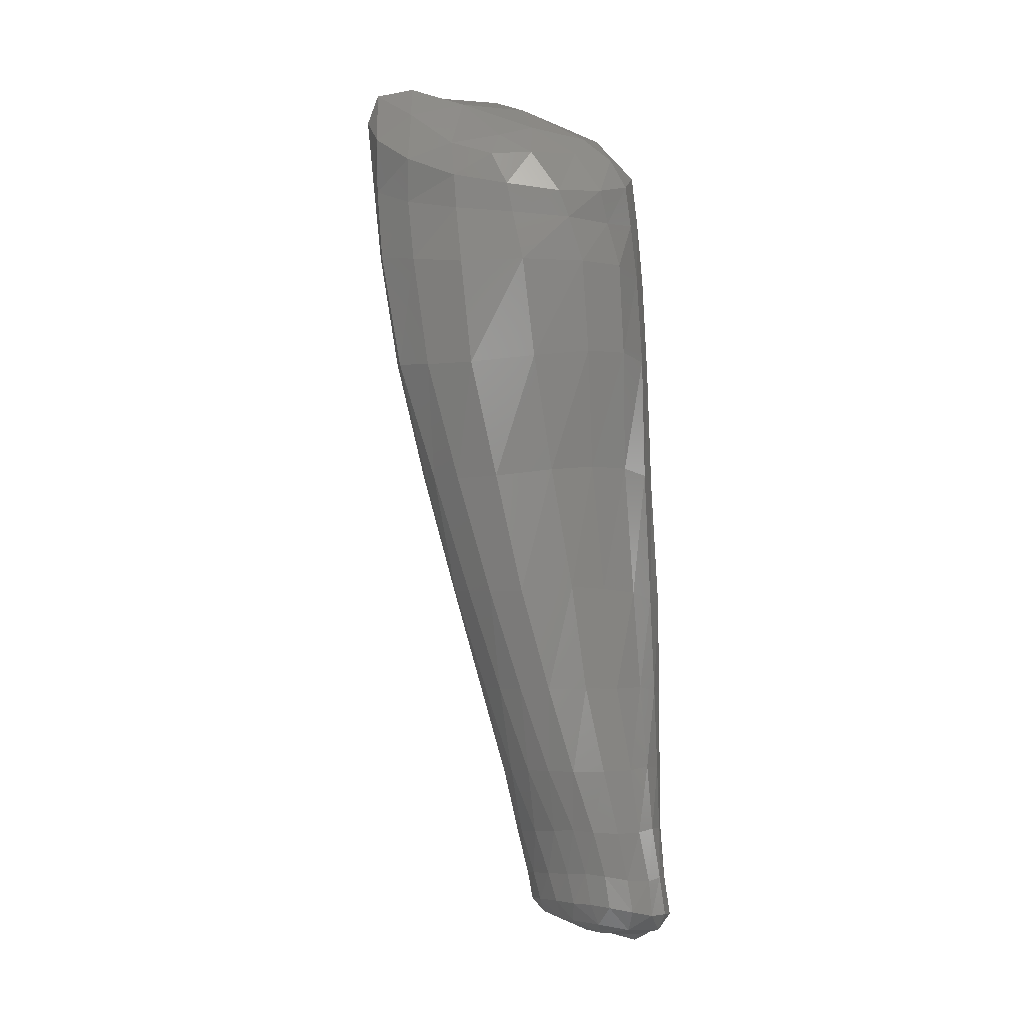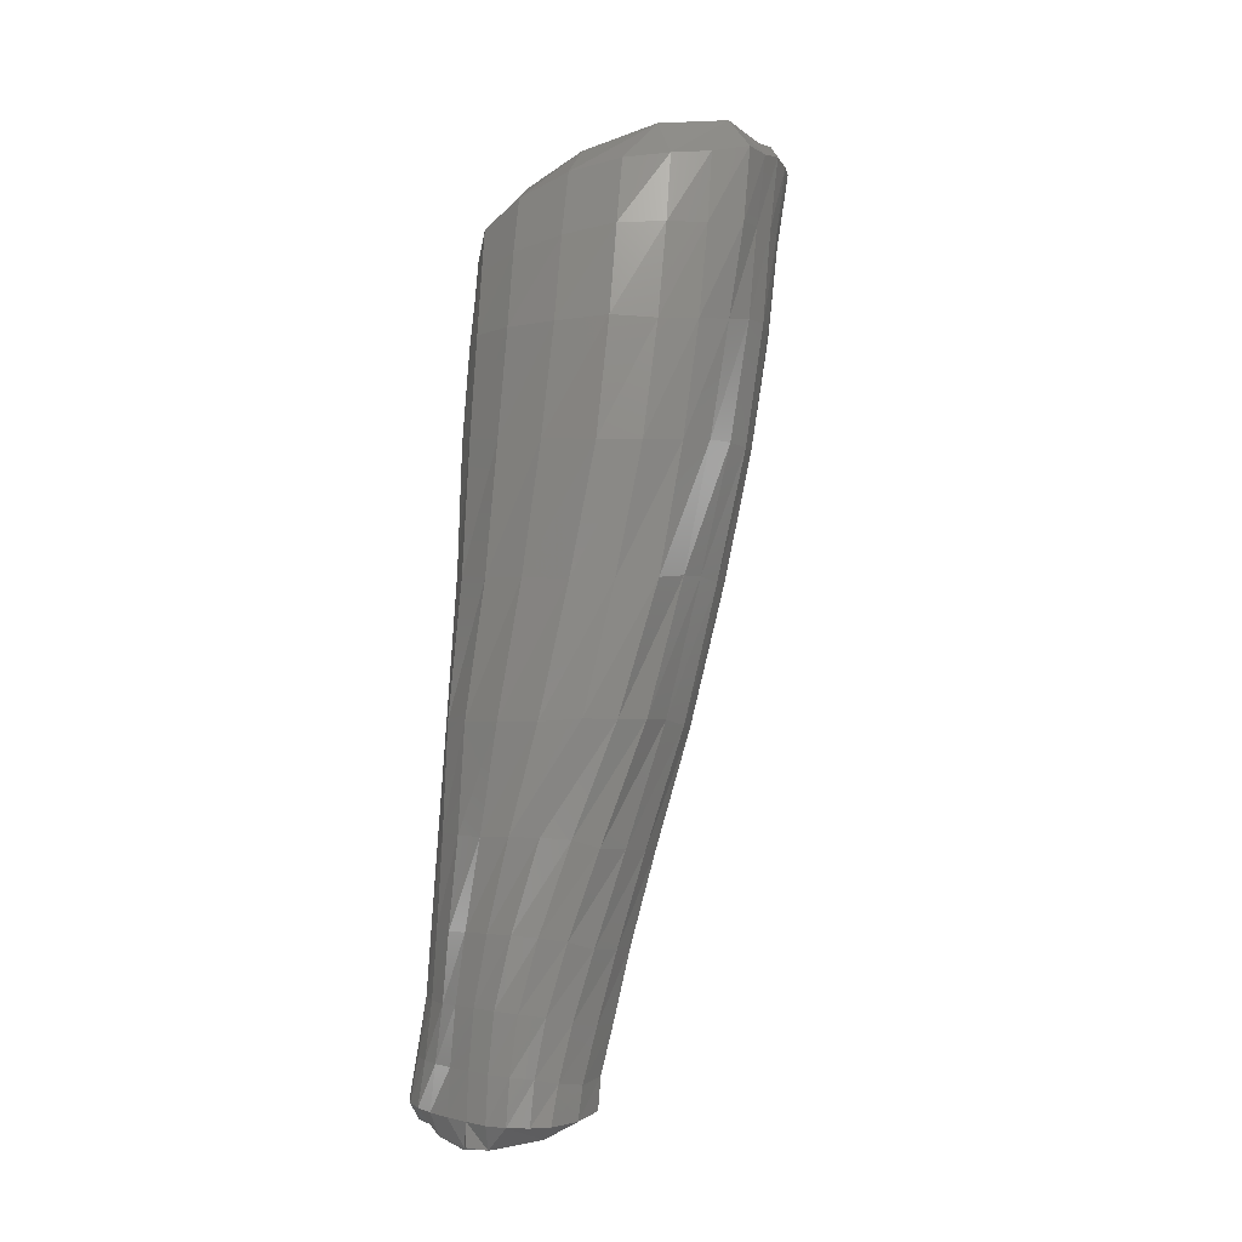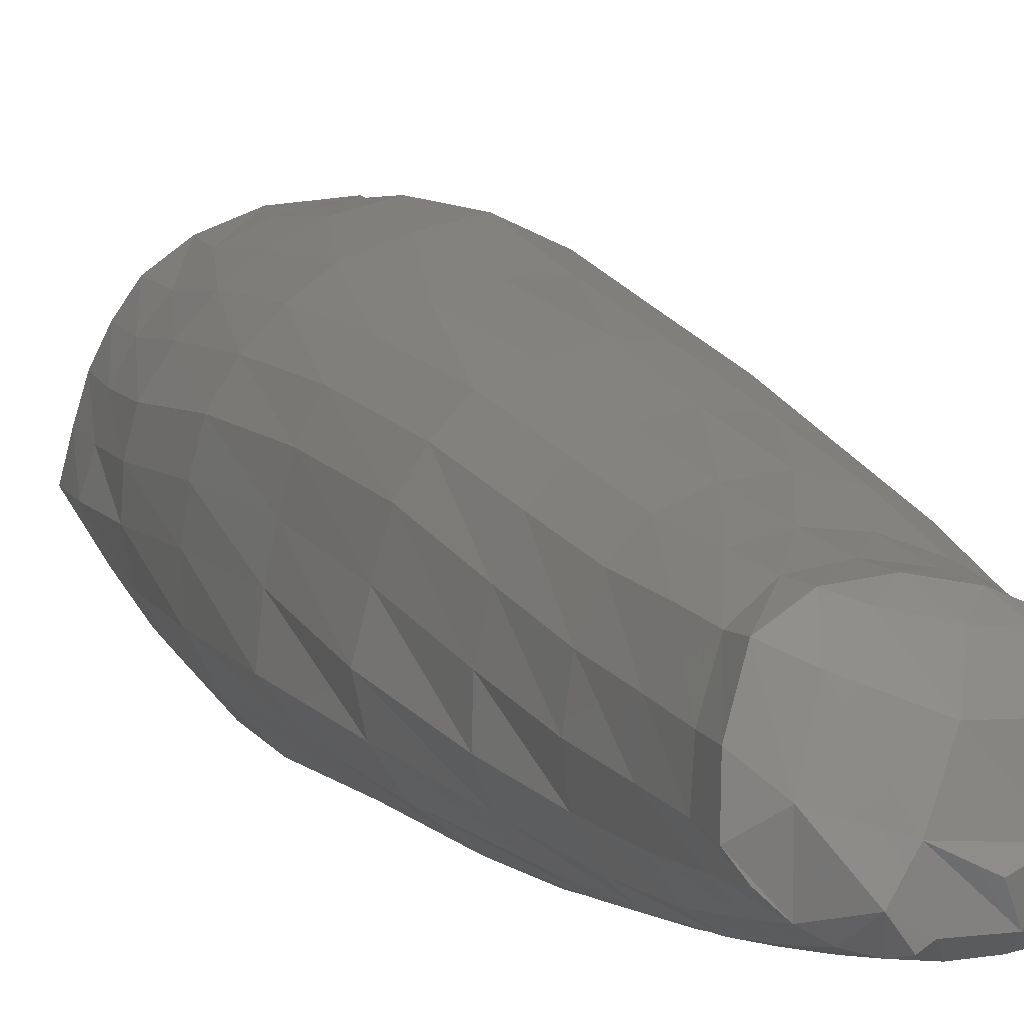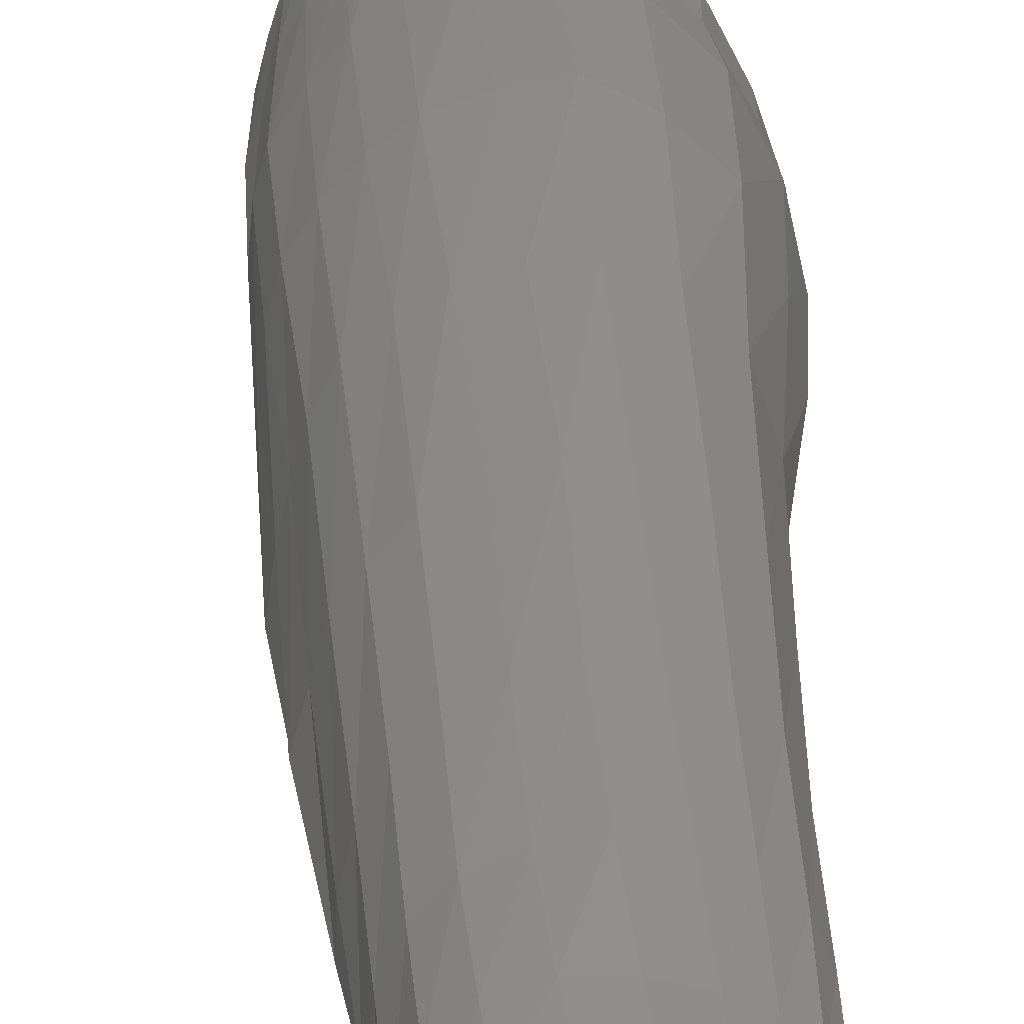
<metadata>
{"format":"stl","ext":"stl","renderer":"f3d","projection":"perspective","resolution":1024,"background":"white","views":[{"elev":1.6,"azim":67.9,"up":"+Y"},{"elev":-11.9,"azim":-136.5,"up":"+Y"},{"elev":1.5,"azim":-11.2,"up":"+Z"},{"elev":30.2,"azim":3.3,"up":"+Z"}]}
</metadata>
<code>
# stl→obj: 257 verts, 510 faces
v 0.00644 1.062 -0.1908
v 0.01084 1.063 -0.1843
v 0.01522 1.072 -0.1859
v 0.04176 1.065 -0.1994
v 0.03117 1.071 -0.1871
v 0.04407 1.061 -0.1825
v 0.026 1.07 -0.2162
v 0.03584 1.061 -0.2351
v 0.0175 1.066 -0.2272
v 0.01692 1.072 -0.1967
v 0.008 1.069 -0.2111
v 0.0031 1.062 -0.1978
v 0.05685 1.051 -0.1902
v 0.0314 1.052 -0.2443
v 0.01899 1.054 -0.2382
v 0.07325 1.037 -0.2166
v 0.07395 1.037 -0.2292
v 0.06688 1.049 -0.2243
v 0.05758 1.057 -0.2148
v 0.06009 1.054 -0.2301
v 0.02876 1.068 -0.1772
v 0.01834 1.063 -0.1785
v 0.00058 1.059 -0.2059
v 0.06648 1.048 -0.2109
v 0.06482 1.048 -0.2366
v 0.06092 1.041 -0.1895
v 0.06436 1.048 -0.1995
v 0.05168 1.047 -0.1788
v 0.0603 1.054 -0.2035
v 0.02816 1.06 -0.1744
v 0.00999 1.055 -0.2305
v 0.06825 1.039 -0.2027
v 0.04087 1.053 -0.1731
v 0.04319 1.065 -0.2181
v 0.05138 1.055 -0.2383
v 0.06855 1.039 -0.2397
v 0.05929 1.044 -0.2462
v 0.04574 1.048 -0.2473
v -0.00147 1.058 -0.2142
v 0.00371 1.056 -0.2225
v 0.07918 0.8254 -0.2359
v 0.08056 0.8326 -0.2293
v 0.07566 0.8269 -0.2281
v 0.08101 0.8293 -0.2467
v 0.08403 0.8301 -0.241
v 0.07821 0.8242 -0.246
v 0.0763 0.8281 -0.2507
v 0.06992 0.8228 -0.2315
v 0.06853 0.8269 -0.2233
v 0.06139 0.8258 -0.2228
v 0.04313 0.82 -0.2389
v 0.03722 0.824 -0.2338
v 0.03676 0.8229 -0.2429
v 0.05478 0.8178 -0.2423
v 0.06528 0.8207 -0.2514
v 0.06258 0.8175 -0.2459
v 0.05111 0.8176 -0.2488
v 0.0437 0.8227 -0.2504
v 0.04798 0.8232 -0.2527
v 0.04658 0.8231 -0.2267
v 0.05939 0.8212 -0.2315
v 0.05628 0.8184 -0.2516
v 0.04772 0.8291 -0.2193
v 0.0405 0.8263 -0.2238
v 0.0693 0.821 -0.2432
v 0.07084 0.8271 -0.253
v 0.05896 0.825 -0.2545
v 0.05295 0.8241 -0.254
v 0.06526 0.826 -0.2541
v 0.05227 0.8261 -0.221
v 0.05426 0.8183 -0.253
v 0.06506 0.8322 -0.2195
v 0.05634 0.831 -0.2181
v 0.07166 0.8326 -0.222
v 0.07635 0.833 -0.2254
v 0.03968 0.8227 -0.2468
v 0.08345 0.8315 -0.2352
v 0.04607 0.8365 -0.2185
v 0.03989 0.8343 -0.2236
v 0.03667 0.8323 -0.2329
v 0.07933 0.8415 -0.2284
v 0.08221 0.8405 -0.2341
v 0.0462 0.8345 -0.2538
v 0.05145 0.8354 -0.255
v 0.06978 0.8409 -0.2209
v 0.06269 0.8399 -0.218
v 0.05762 0.8363 -0.255
v 0.05413 0.8385 -0.217
v 0.06957 0.8379 -0.2522
v 0.07524 0.8389 -0.2494
v 0.03617 0.8324 -0.2413
v 0.04193 0.8339 -0.2511
v 0.03836 0.8334 -0.2467
v 0.06401 0.8371 -0.2539
v 0.06144 1.032 -0.1899
v 0.06941 1.031 -0.204
v 0.07417 1.029 -0.2192
v 0.07272 1.017 -0.2057
v 0.07645 1.017 -0.2225
v 0.06734 0.9881 -0.1922
v 0.07364 0.99 -0.2088
v 0.06506 1.017 -0.1901
v 0.07388 0.8952 -0.2133
v 0.07721 0.8954 -0.2233
v 0.0753 0.9244 -0.2198
v 0.07144 0.9233 -0.2059
v 0.07655 0.9915 -0.2243
v 0.07334 0.9578 -0.2144
v 0.07414 0.9585 -0.2266
v 0.06885 0.956 -0.1992
v 0.04347 0.8486 -0.2163
v 0.03783 0.8468 -0.2214
v 0.04021 0.8662 -0.2133
v 0.03488 0.8645 -0.2187
v 0.03671 0.89 -0.2078
v 0.03128 0.8878 -0.2135
v 0.03202 0.9198 -0.2006
v 0.02632 0.9174 -0.2065
v 0.02661 0.9547 -0.1943
v 0.02027 0.9538 -0.2001
v 0.02054 0.988 -0.1897
v 0.01451 0.9872 -0.1962
v 0.01593 1.019 -0.1872
v 0.01018 1.018 -0.1941
v 0.01278 1.043 -0.1868
v 0.0077 1.043 -0.1933
v 0.03464 0.8455 -0.2303
v 0.0315 0.8633 -0.2269
v 0.02757 0.8864 -0.2213
v 0.02213 0.9167 -0.2134
v 0.01628 0.9521 -0.2075
v 0.00991 0.9855 -0.2037
v 0.00495 1.017 -0.2023
v 0.00374 1.042 -0.2004
v 0.0768 0.8717 -0.2196
v 0.07995 0.8718 -0.2277
v 0.08022 0.8716 -0.2361
v 0.08187 0.854 -0.2313
v 0.08194 0.8539 -0.238
v 0.07873 0.8543 -0.2251
v 0.03389 0.846 -0.2391
v 0.06779 0.8533 -0.2176
v 0.05981 0.8521 -0.2149
v 0.05124 0.8505 -0.2143
v 0.0356 0.8471 -0.2459
v 0.03899 0.8479 -0.2515
v 0.0554 0.8502 -0.2557
v 0.06154 0.8507 -0.2542
v 0.04912 0.8494 -0.2558
v 0.04363 0.8487 -0.2546
v 0.07979 0.8399 -0.2456
v 0.06795 0.8519 -0.2518
v 0.07358 0.853 -0.2485
v 0.07506 0.8417 -0.2243
v 0.08295 0.8398 -0.2406
v 0.03014 0.8628 -0.2359
v 0.06454 0.8708 -0.2108
v 0.05608 0.8697 -0.209
v 0.04775 0.8681 -0.2102
v 0.03126 0.8641 -0.2434
v 0.03439 0.8649 -0.2498
v 0.05164 0.8667 -0.2565
v 0.05859 0.8674 -0.2553
v 0.04493 0.8661 -0.2559
v 0.03915 0.8655 -0.2538
v 0.07823 0.8539 -0.244
v 0.06556 0.8686 -0.2527
v 0.0721 0.8703 -0.2486
v 0.07385 0.8544 -0.2209
v 0.02543 0.8859 -0.2303
v 0.06052 0.8944 -0.2036
v 0.05196 0.8935 -0.2025
v 0.04402 0.8921 -0.2044
v 0.0252 0.8854 -0.2391
v 0.02787 0.887 -0.2457
v 0.04635 0.8883 -0.2571
v 0.05456 0.8892 -0.2565
v 0.03906 0.8878 -0.255
v 0.03265 0.8875 -0.2512
v 0.07703 0.8718 -0.2429
v 0.06303 0.8909 -0.2537
v 0.07026 0.8928 -0.2485
v 0.07131 0.8715 -0.2143
v 0.01964 0.9167 -0.2225
v 0.05618 0.9226 -0.1956
v 0.04824 0.922 -0.1945
v 0.03983 0.9215 -0.1973
v 0.01718 0.9155 -0.2318
v 0.01889 0.9147 -0.2399
v 0.0413 0.9147 -0.2569
v 0.05189 0.9157 -0.2573
v 0.0319 0.914 -0.2529
v 0.02353 0.9146 -0.2468
v 0.07535 0.8947 -0.2414
v 0.06112 0.9173 -0.2543
v 0.06858 0.9194 -0.248
v 0.06805 0.8949 -0.207
v 0.07762 0.8949 -0.2329
v 0.01413 0.9517 -0.216
v 0.05116 0.9553 -0.1869
v 0.04227 0.9555 -0.1874
v 0.03332 0.9556 -0.1899
v 0.01226 0.9503 -0.2242
v 0.01096 0.948 -0.2342
v 0.03609 0.9485 -0.2544
v 0.04703 0.9498 -0.2559
v 0.02544 0.9473 -0.2494
v 0.01742 0.9473 -0.2423
v 0.07435 0.9221 -0.2397
v 0.05766 0.9525 -0.2537
v 0.06667 0.9557 -0.247
v 0.06488 0.9228 -0.1989
v 0.07548 0.9235 -0.2297
v 0.00766 0.9846 -0.2121
v 0.04694 0.988 -0.1779
v 0.03702 0.9884 -0.1805
v 0.02724 0.9887 -0.1843
v 0.00658 0.9833 -0.2207
v 0.0066 0.9811 -0.2305
v 0.03213 0.982 -0.2523
v 0.04483 0.9839 -0.2545
v 0.01931 0.9804 -0.2469
v 0.01144 0.9804 -0.2392
v 0.07231 0.9579 -0.2379
v 0.05661 0.9868 -0.2527
v 0.06659 0.989 -0.2461
v 0.06084 0.9552 -0.1906
v 0.0029 1.015 -0.2102
v 0.04106 1.019 -0.1745
v 0.03089 1.02 -0.1774
v 0.02275 1.02 -0.1817
v 0.00229 1.013 -0.2184
v 0.00409 1.012 -0.2272
v 0.02981 1.011 -0.2505
v 0.04342 1.012 -0.253
v 0.01744 1.011 -0.2444
v 0.00964 1.011 -0.2358
v 0.07405 0.9912 -0.2366
v 0.056 1.014 -0.2514
v 0.06621 1.014 -0.2445
v 0.05762 0.9877 -0.1827
v 0.00169 1.04 -0.2082
v 0.03787 1.039 -0.1742
v 0.02704 1.043 -0.1764
v 0.01874 1.044 -0.1809
v -0.00067 1.038 -0.2159
v 0.0033 1.036 -0.2248
v 0.03046 1.034 -0.2475
v 0.04472 1.033 -0.25
v 0.01772 1.036 -0.2415
v 0.00914 1.036 -0.2332
v 0.0739 1.016 -0.2352
v 0.05741 1.031 -0.2488
v 0.06689 1.029 -0.2422
v 0.05373 1.018 -0.1798
v 0.07292 1.028 -0.2319
v 0.05024 1.035 -0.1794
f 1 2 3
f 4 5 6
f 7 8 9
f 10 4 7
f 11 12 10
f 6 13 4
f 9 14 15
f 16 17 18
f 19 18 20
f 21 5 3
f 22 21 3
f 11 23 12
f 16 18 24
f 3 5 10
f 7 9 11
f 25 18 17
f 26 27 13
f 13 6 28
f 19 29 24
f 4 13 29
f 21 22 30
f 12 1 3
f 26 13 28
f 6 5 21
f 9 31 11
f 32 27 26
f 21 30 33
f 4 10 5
f 34 4 19
f 32 16 24
f 6 33 28
f 24 27 32
f 34 20 35
f 17 36 25
f 20 34 19
f 21 33 6
f 34 7 4
f 3 10 12
f 25 37 35
f 38 8 35
f 39 11 40
f 19 4 29
f 31 40 11
f 35 8 34
f 24 29 27
f 11 10 7
f 18 25 20
f 24 18 19
f 14 9 8
f 37 25 36
f 29 13 27
f 25 35 20
f 14 8 38
f 35 37 38
f 34 8 7
f 22 3 2
f 39 23 11
f 15 31 9
f 41 42 43
f 44 45 46
f 47 44 46
f 45 41 46
f 48 49 50
f 51 52 53
f 54 55 56
f 57 58 59
f 54 60 51
f 61 48 50
f 62 54 57
f 51 58 57
f 60 63 64
f 55 65 56
f 55 54 62
f 48 41 43
f 66 65 55
f 67 62 68
f 46 41 65
f 67 69 55
f 61 70 60
f 71 57 68
f 57 71 62
f 47 46 66
f 54 61 60
f 50 72 73
f 50 73 70
f 49 74 72
f 72 50 49
f 43 75 74
f 75 43 42
f 56 65 54
f 61 65 48
f 49 48 43
f 52 51 64
f 58 51 53
f 67 55 62
f 76 58 53
f 57 54 51
f 55 69 66
f 66 46 65
f 71 68 62
f 41 48 65
f 74 49 43
f 60 64 51
f 41 45 77
f 54 65 61
f 70 61 50
f 63 70 73
f 41 77 42
f 63 60 70
f 59 68 57
f 78 79 64
f 63 78 64
f 79 80 52
f 64 79 52
f 81 42 77
f 82 81 77
f 83 84 68
f 59 83 68
f 85 86 72
f 74 85 72
f 84 87 67
f 68 84 67
f 86 88 73
f 72 86 73
f 89 90 47
f 66 89 47
f 88 78 63
f 73 88 63
f 80 91 53
f 52 80 53
f 92 83 59
f 58 92 59
f 93 92 58
f 76 93 58
f 94 89 66
f 69 94 66
f 87 94 69
f 67 87 69
f 95 96 32
f 26 95 32
f 97 96 98
f 99 97 98
f 100 101 98
f 102 100 98
f 103 104 105
f 106 103 105
f 107 101 108
f 109 107 108
f 106 105 108
f 110 106 108
f 111 112 79
f 78 111 79
f 113 114 112
f 111 113 112
f 115 116 114
f 113 115 114
f 117 118 116
f 115 117 116
f 119 120 118
f 117 119 118
f 121 122 120
f 119 121 120
f 123 124 122
f 121 123 122
f 125 126 124
f 123 125 124
f 2 1 126
f 125 2 126
f 112 127 80
f 79 112 80
f 114 128 127
f 112 114 127
f 116 129 128
f 114 116 128
f 118 130 129
f 116 118 129
f 120 131 130
f 118 120 130
f 122 132 131
f 120 122 131
f 124 133 132
f 122 124 132
f 126 134 133
f 124 126 133
f 1 12 134
f 126 1 134
f 135 136 104
f 103 135 104
f 137 136 138
f 139 137 138
f 81 82 138
f 140 81 138
f 76 53 91
f 93 76 91
f 127 141 91
f 80 127 91
f 142 143 86
f 85 142 86
f 143 144 88
f 86 143 88
f 144 111 78
f 88 144 78
f 145 146 92
f 93 145 92
f 147 148 94
f 87 147 94
f 149 147 87
f 84 149 87
f 150 149 84
f 83 150 84
f 146 150 83
f 92 146 83
f 44 47 90
f 151 44 90
f 152 153 90
f 89 152 90
f 74 75 154
f 85 74 154
f 75 42 81
f 154 75 81
f 77 45 155
f 82 77 155
f 45 44 151
f 155 45 151
f 148 152 89
f 94 148 89
f 128 156 141
f 127 128 141
f 93 91 141
f 145 93 141
f 157 158 143
f 142 157 143
f 158 159 144
f 143 158 144
f 159 113 111
f 144 159 111
f 160 161 146
f 145 160 146
f 162 163 148
f 147 162 148
f 164 162 147
f 149 164 147
f 165 164 149
f 150 165 149
f 161 165 150
f 146 161 150
f 151 90 153
f 166 151 153
f 167 168 153
f 152 167 153
f 85 154 169
f 142 85 169
f 136 135 140
f 138 136 140
f 154 81 140
f 169 154 140
f 82 155 139
f 138 82 139
f 155 151 166
f 139 155 166
f 163 167 152
f 148 163 152
f 129 170 156
f 128 129 156
f 145 141 156
f 160 145 156
f 171 172 158
f 157 171 158
f 172 173 159
f 158 172 159
f 173 115 113
f 159 173 113
f 174 175 161
f 160 174 161
f 176 177 163
f 162 176 163
f 178 176 162
f 164 178 162
f 179 178 164
f 165 179 164
f 175 179 165
f 161 175 165
f 166 153 168
f 180 166 168
f 181 182 168
f 167 181 168
f 142 169 183
f 157 142 183
f 169 140 135
f 183 169 135
f 139 166 180
f 137 139 180
f 177 181 167
f 163 177 167
f 130 184 170
f 129 130 170
f 160 156 170
f 174 160 170
f 185 186 172
f 171 185 172
f 186 187 173
f 172 186 173
f 187 117 115
f 173 187 115
f 188 189 175
f 174 188 175
f 190 191 177
f 176 190 177
f 192 190 176
f 178 192 176
f 193 192 178
f 179 193 178
f 189 193 179
f 175 189 179
f 180 168 182
f 194 180 182
f 195 196 182
f 181 195 182
f 157 183 197
f 171 157 197
f 183 135 103
f 197 183 103
f 136 137 198
f 104 136 198
f 137 180 194
f 198 137 194
f 191 195 181
f 177 191 181
f 131 199 184
f 130 131 184
f 174 170 184
f 188 174 184
f 200 201 186
f 185 200 186
f 201 202 187
f 186 201 187
f 202 119 117
f 187 202 117
f 203 204 189
f 188 203 189
f 205 206 191
f 190 205 191
f 207 205 190
f 192 207 190
f 208 207 192
f 193 208 192
f 204 208 193
f 189 204 193
f 194 182 196
f 209 194 196
f 210 211 196
f 195 210 196
f 171 197 212
f 185 171 212
f 197 103 106
f 212 197 106
f 104 198 213
f 105 104 213
f 198 194 209
f 213 198 209
f 206 210 195
f 191 206 195
f 132 214 199
f 131 132 199
f 188 184 199
f 203 188 199
f 215 216 201
f 200 215 201
f 216 217 202
f 201 216 202
f 217 121 119
f 202 217 119
f 218 219 204
f 203 218 204
f 220 221 206
f 205 220 206
f 222 220 205
f 207 222 205
f 223 222 207
f 208 223 207
f 219 223 208
f 204 219 208
f 209 196 211
f 224 209 211
f 225 226 211
f 210 225 211
f 185 212 227
f 200 185 227
f 101 100 110
f 108 101 110
f 212 106 110
f 227 212 110
f 105 213 109
f 108 105 109
f 213 209 224
f 109 213 224
f 221 225 210
f 206 221 210
f 133 228 214
f 132 133 214
f 203 199 214
f 218 203 214
f 229 230 216
f 215 229 216
f 230 231 217
f 216 230 217
f 231 123 121
f 217 231 121
f 232 233 219
f 218 232 219
f 234 235 221
f 220 234 221
f 236 234 220
f 222 236 220
f 237 236 222
f 223 237 222
f 233 237 223
f 219 233 223
f 224 211 226
f 238 224 226
f 239 240 226
f 225 239 226
f 200 227 241
f 215 200 241
f 227 110 100
f 241 227 100
f 109 224 238
f 107 109 238
f 235 239 225
f 221 235 225
f 134 242 228
f 133 134 228
f 218 214 228
f 232 218 228
f 243 244 230
f 229 243 230
f 244 245 231
f 230 244 231
f 245 125 123
f 231 245 123
f 246 247 233
f 232 246 233
f 248 249 235
f 234 248 235
f 250 248 234
f 236 250 234
f 251 250 236
f 237 251 236
f 247 251 237
f 233 247 237
f 238 226 240
f 252 238 240
f 253 254 240
f 239 253 240
f 215 241 255
f 229 215 255
f 96 95 102
f 98 96 102
f 241 100 102
f 255 241 102
f 101 107 99
f 98 101 99
f 107 238 252
f 99 107 252
f 249 253 239
f 235 249 239
f 12 23 242
f 134 12 242
f 232 228 242
f 246 232 242
f 33 30 244
f 243 33 244
f 30 22 245
f 244 30 245
f 22 2 125
f 245 22 125
f 39 40 247
f 246 39 247
f 14 38 249
f 248 14 249
f 15 14 248
f 250 15 248
f 31 15 250
f 251 31 250
f 40 31 251
f 247 40 251
f 252 240 254
f 256 252 254
f 37 36 254
f 253 37 254
f 229 255 257
f 243 229 257
f 255 102 95
f 257 255 95
f 99 252 256
f 97 99 256
f 38 37 253
f 249 38 253
f 246 242 23
f 39 246 23
f 256 254 36
f 17 256 36
f 243 257 28
f 33 243 28
f 257 95 26
f 28 257 26
f 96 97 16
f 32 96 16
f 97 256 17
f 16 97 17

</code>
